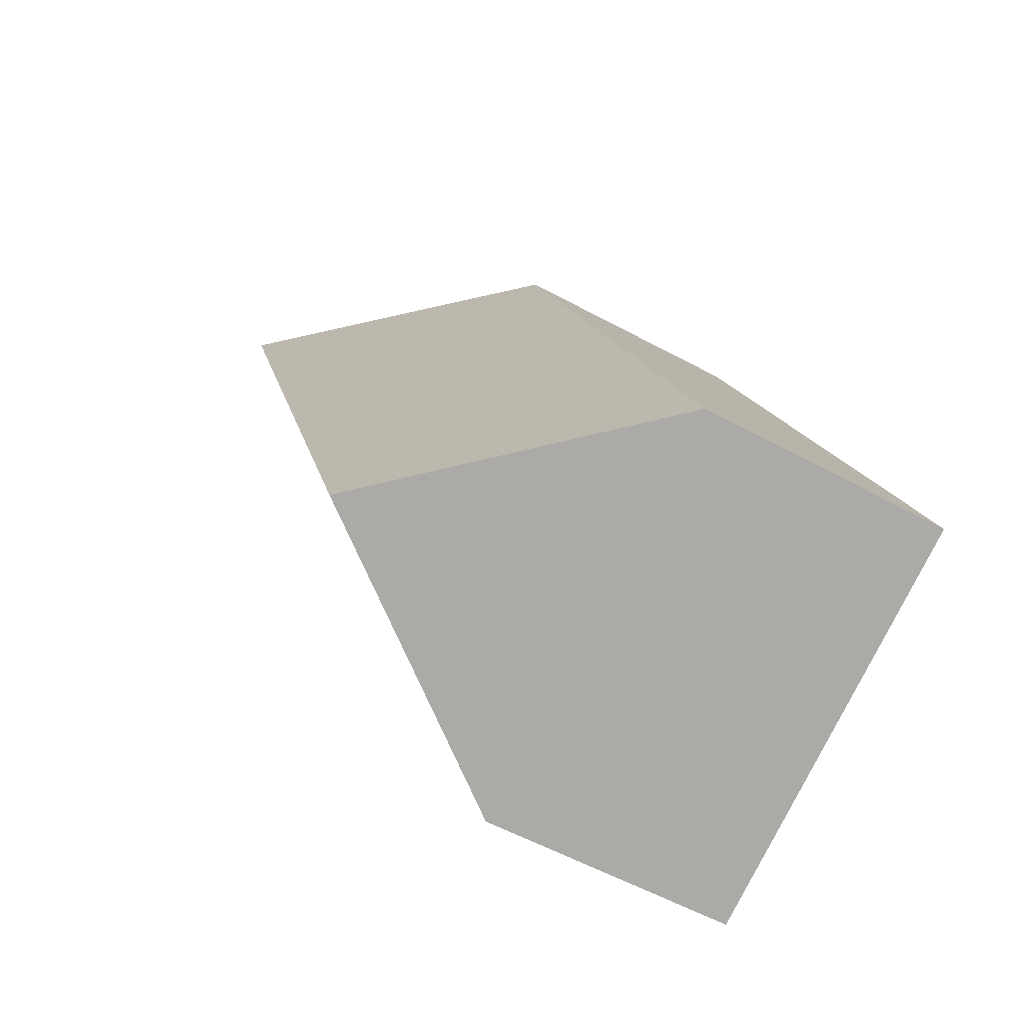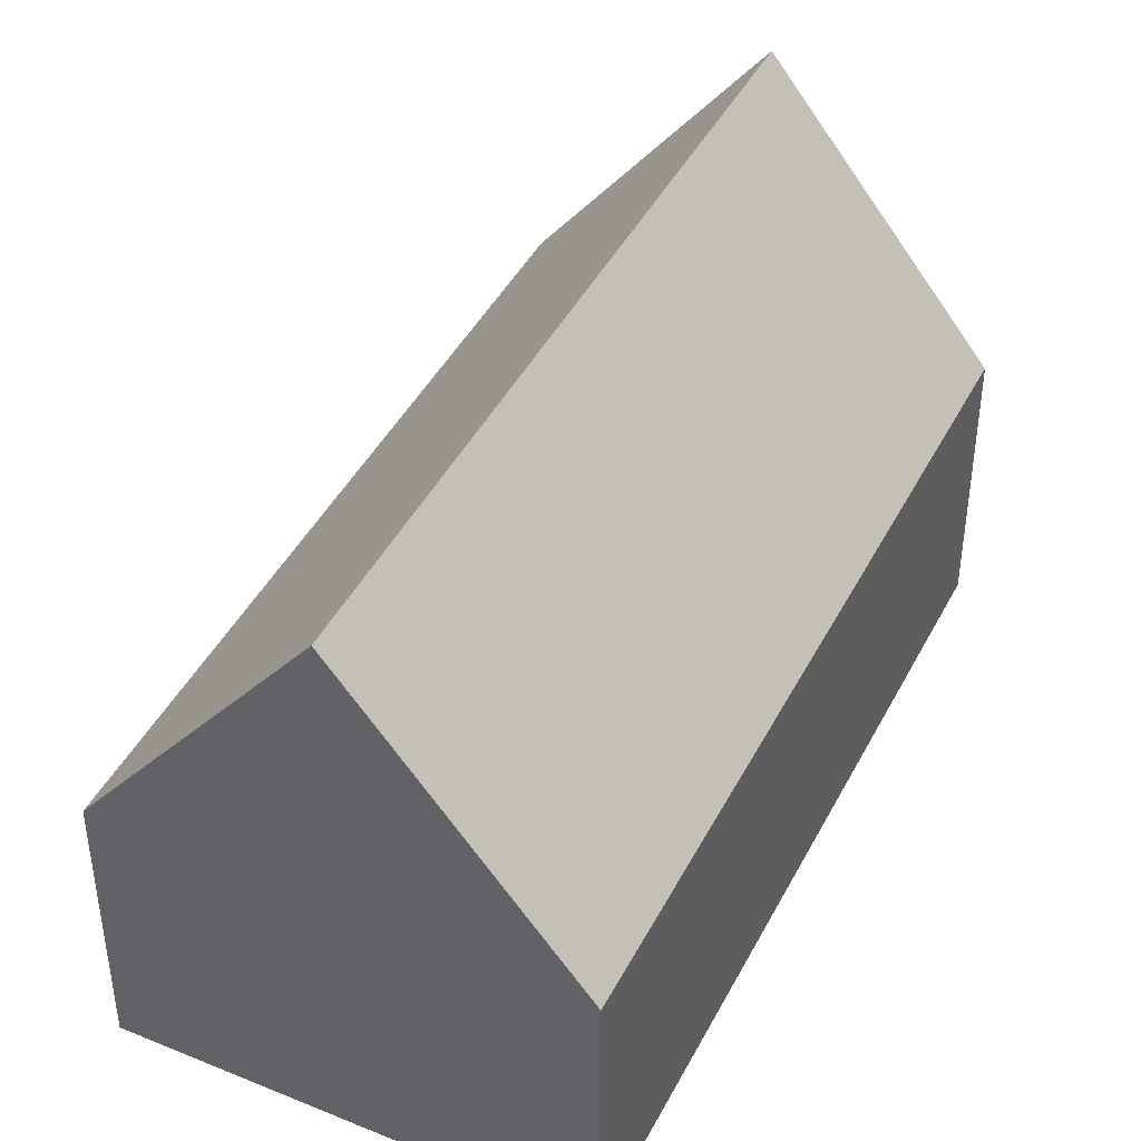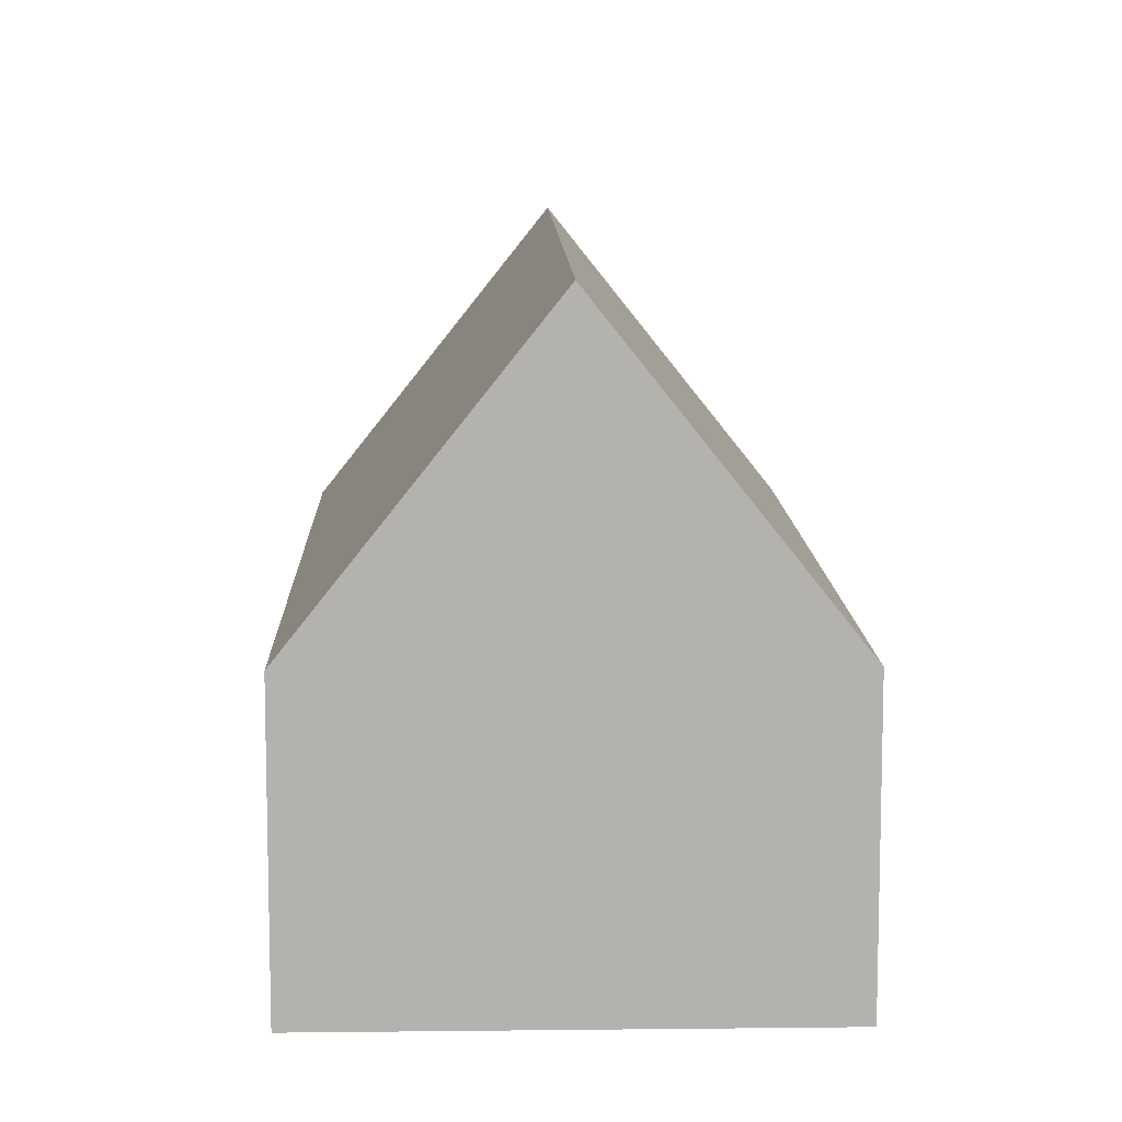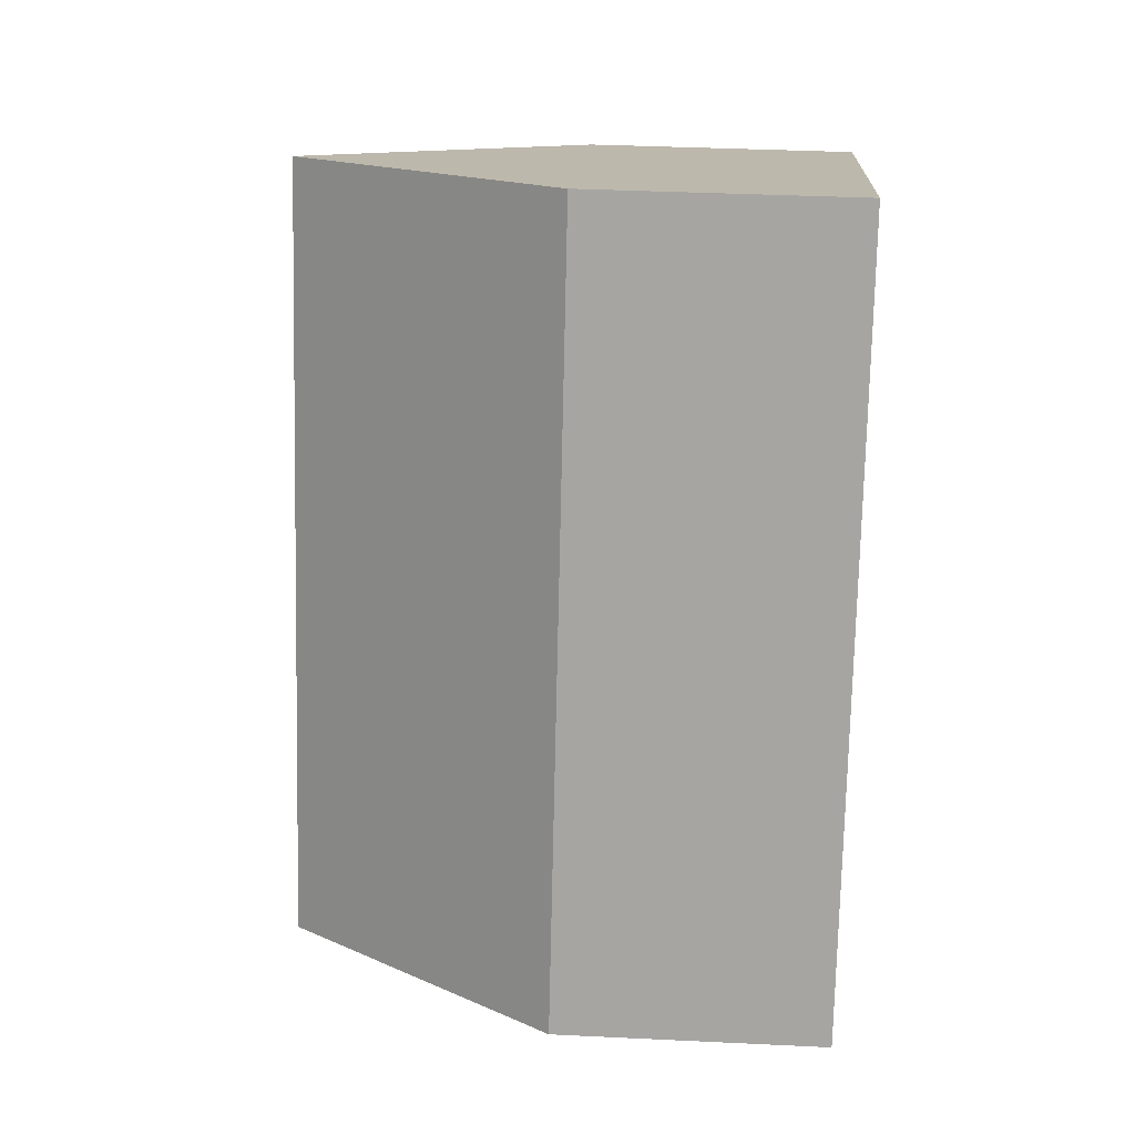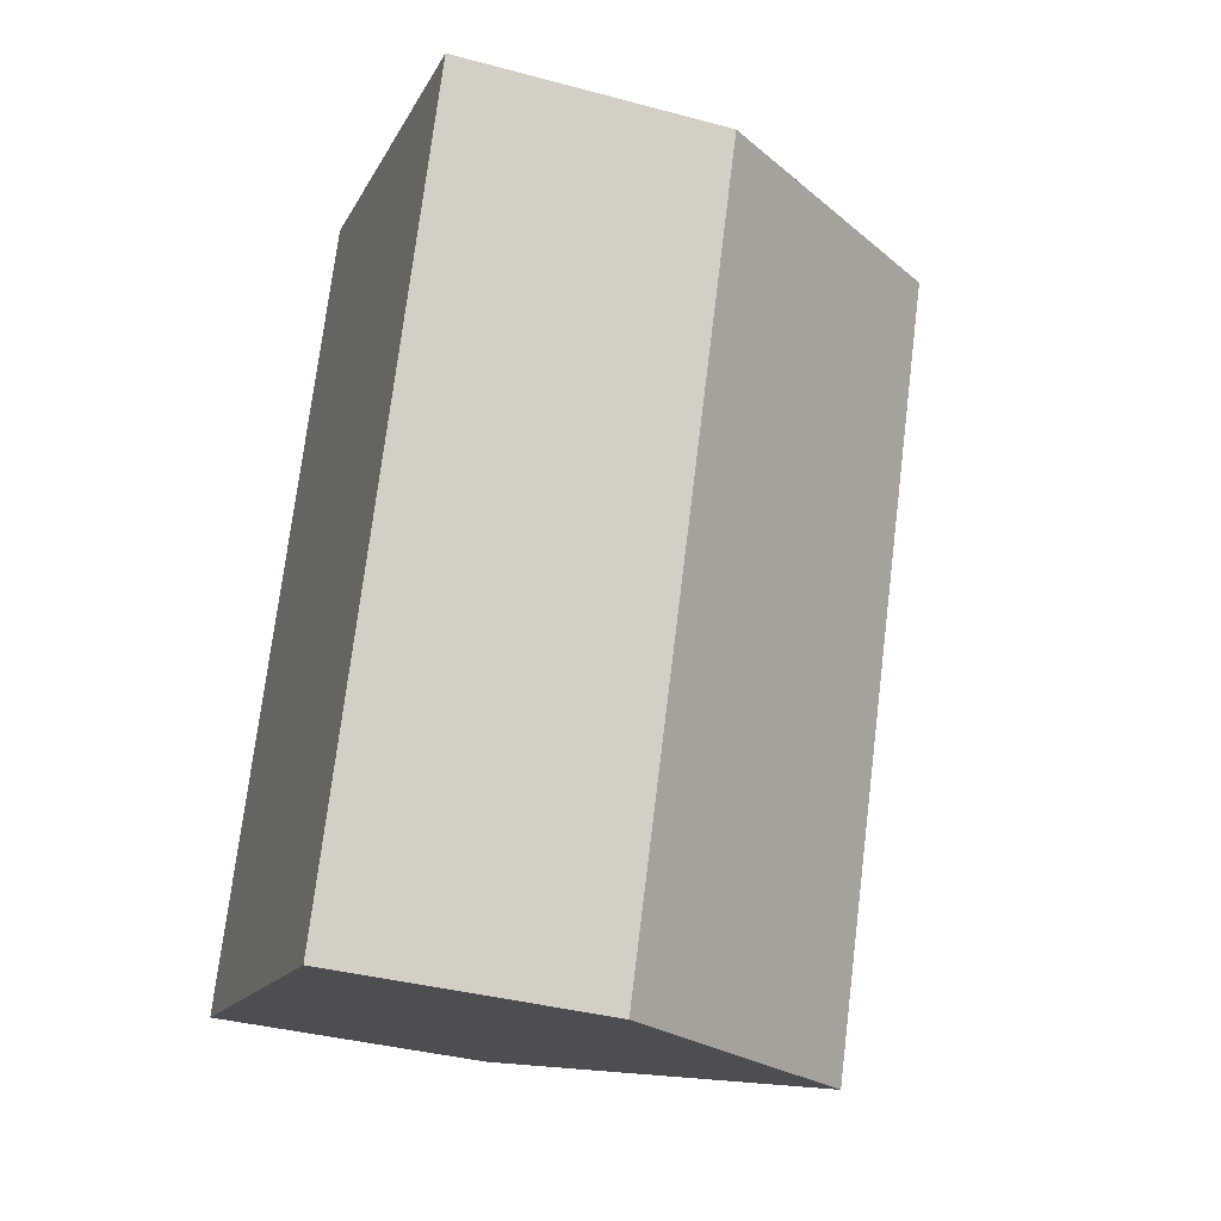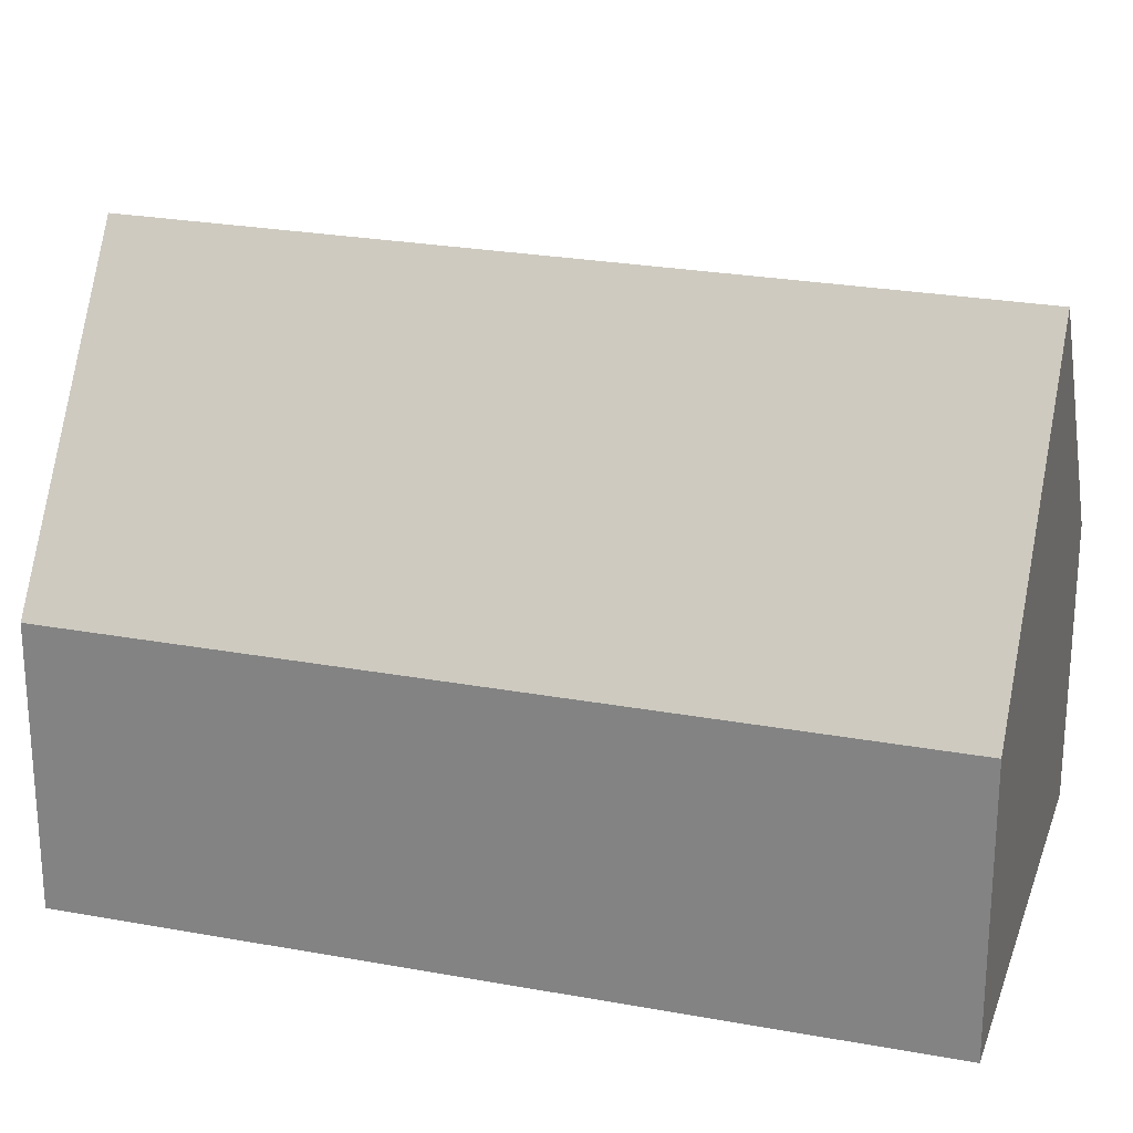
<metadata>
{"format":"obj","ext":"obj","renderer":"f3d","projection":"perspective","resolution":1024,"background":"white","views":[{"elev":-56.7,"azim":-119.6,"up":"+Z"},{"elev":43.6,"azim":-132.3,"up":"+Y"},{"elev":10.5,"azim":-159.8,"up":"+Y"},{"elev":37.6,"azim":-86.5,"up":"+Z"},{"elev":-37.2,"azim":70.9,"up":"+Z"},{"elev":25.0,"azim":128.5,"up":"+Y"}]}
</metadata>
<code>
v  3.748 9.996 -1.502
v  5.482 4.933 13.67
v  9.2 9.996 12.1
v  3.523 4.93 8.792
v  0 4.931 3.019e-16
v  12.92 4.93 10.52
v  7.497 4.929 -3.005
v  0 0 0
v  3.748 9.197e-17 -1.502
v  7.497 1.84e-16 -3.005
v  3.523 -5.384e-16 8.792
v  5.482 -8.372e-16 13.67
v  9.2 -7.408e-16 12.1
v  12.92 -6.444e-16 10.52
g defaultobject
f 1 2 3
f 2 1 4
f 4 1 5
f 6 1 3
f 1 6 7
f 7 5 1
f 5 7 8
f 8 7 9
f 9 7 10
f 8 4 5
f 4 8 11
f 4 11 2
f 2 11 12
f 2 6 3
f 6 2 12
f 6 12 13
f 6 13 14
f 14 7 6
f 7 14 10
f 11 13 12
f 13 11 14
f 14 11 10
f 10 11 9
f 9 11 8

</code>
